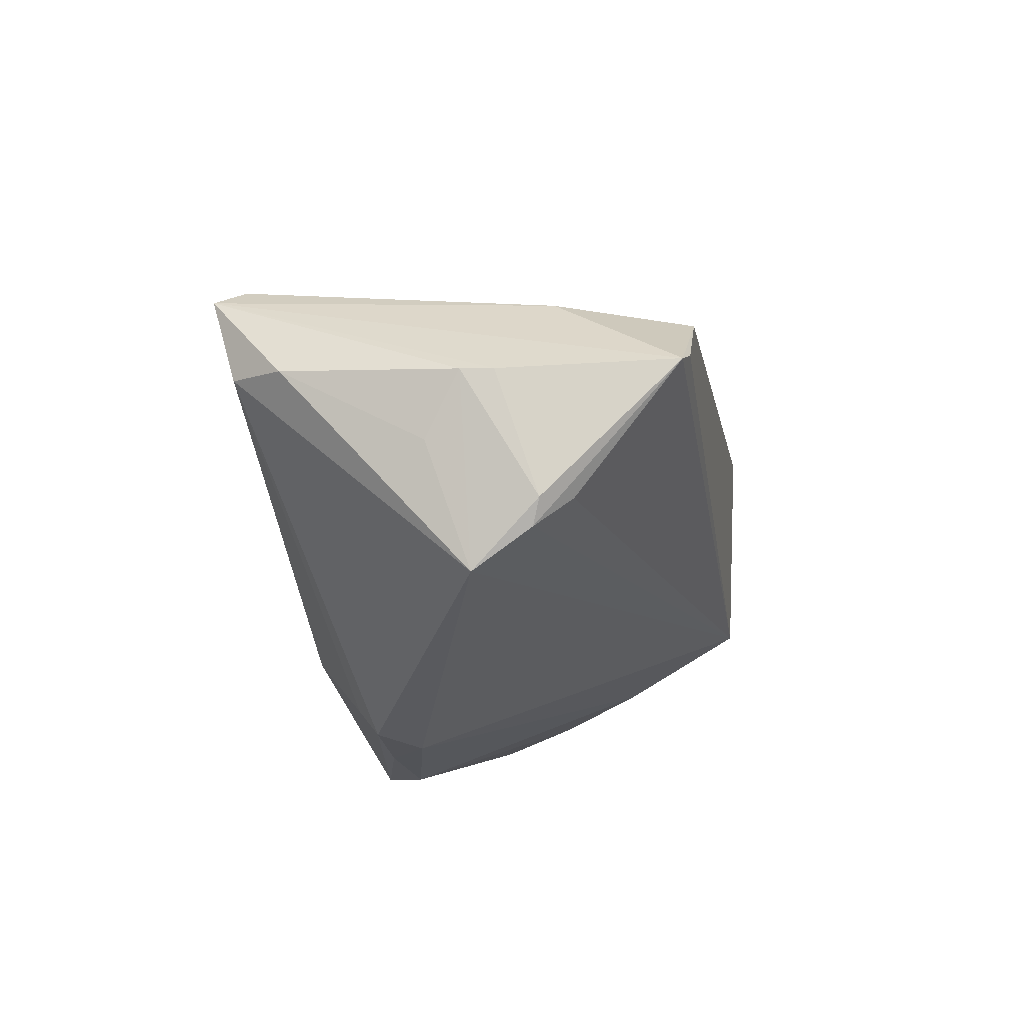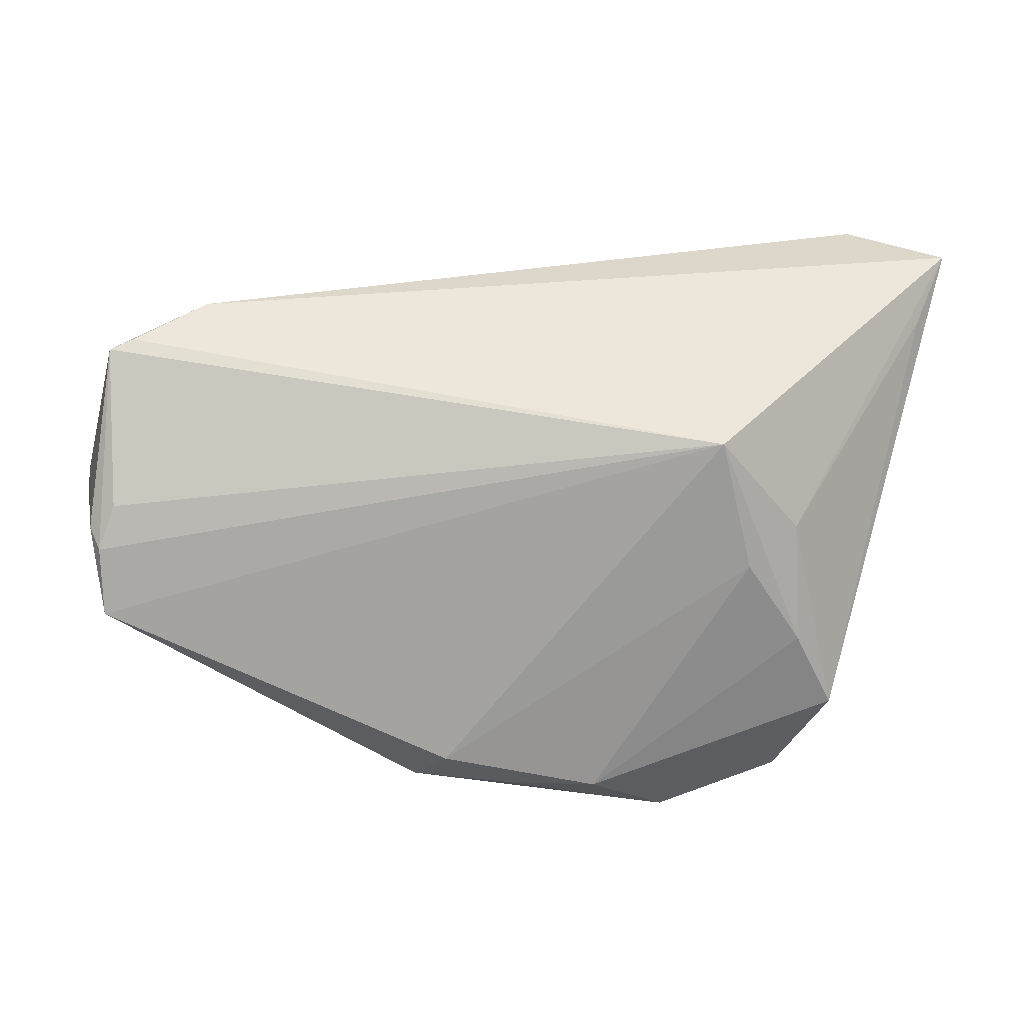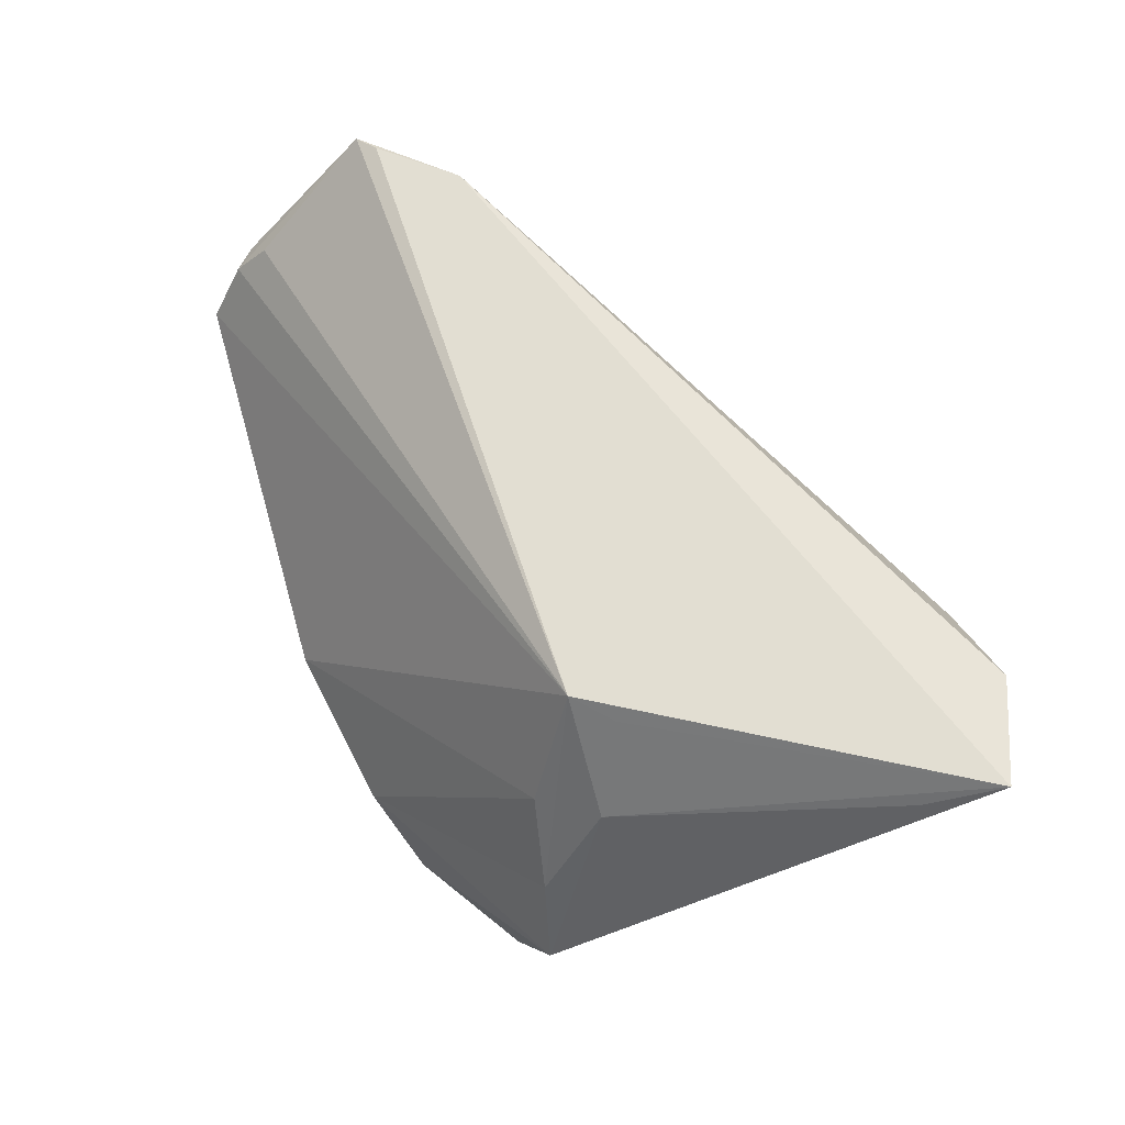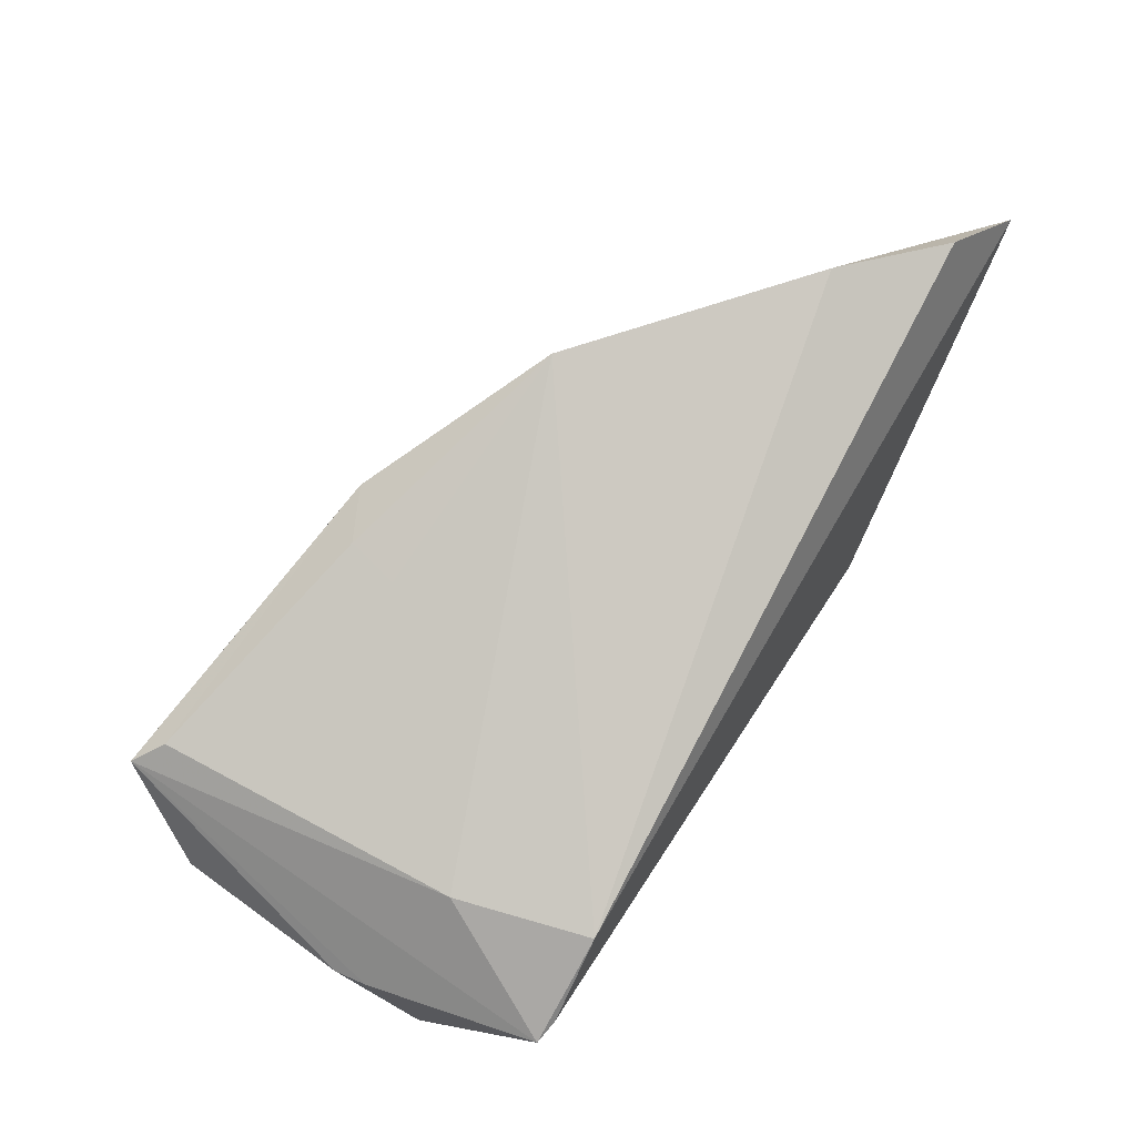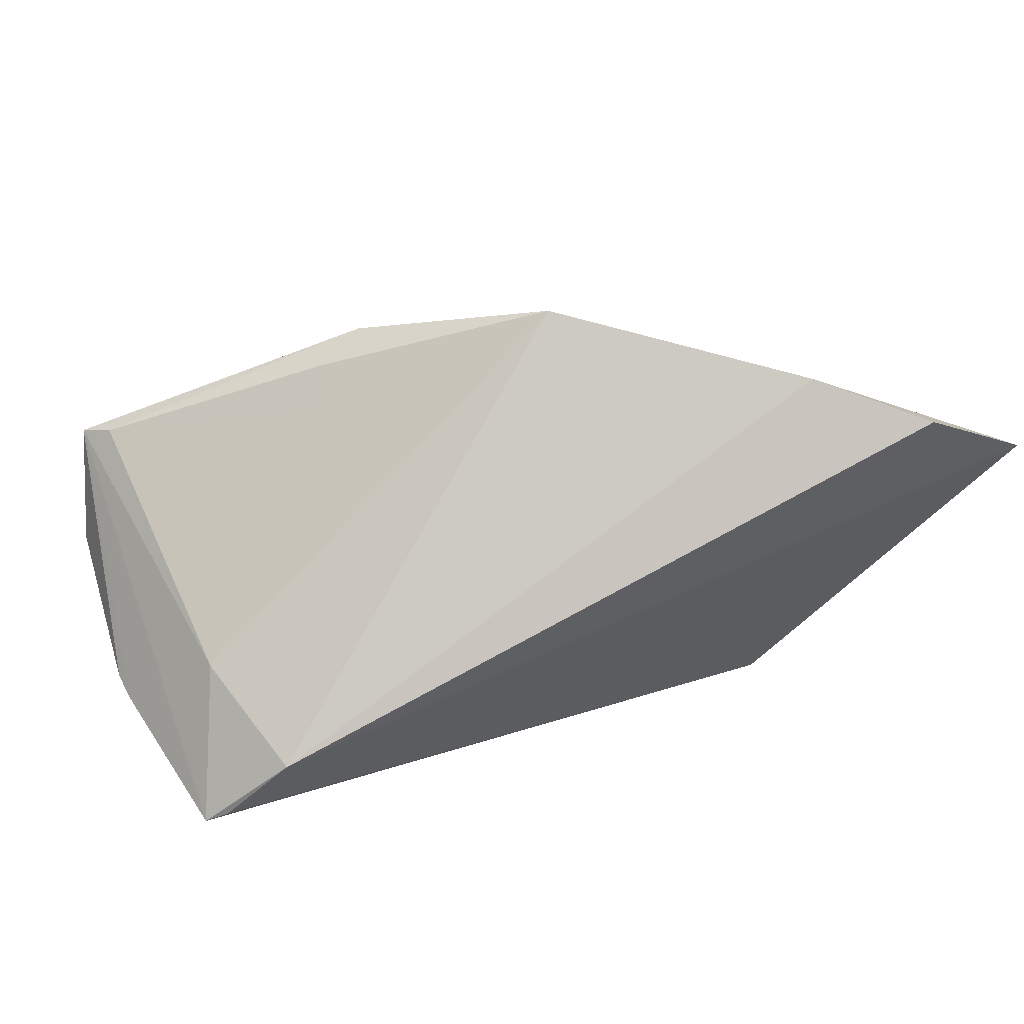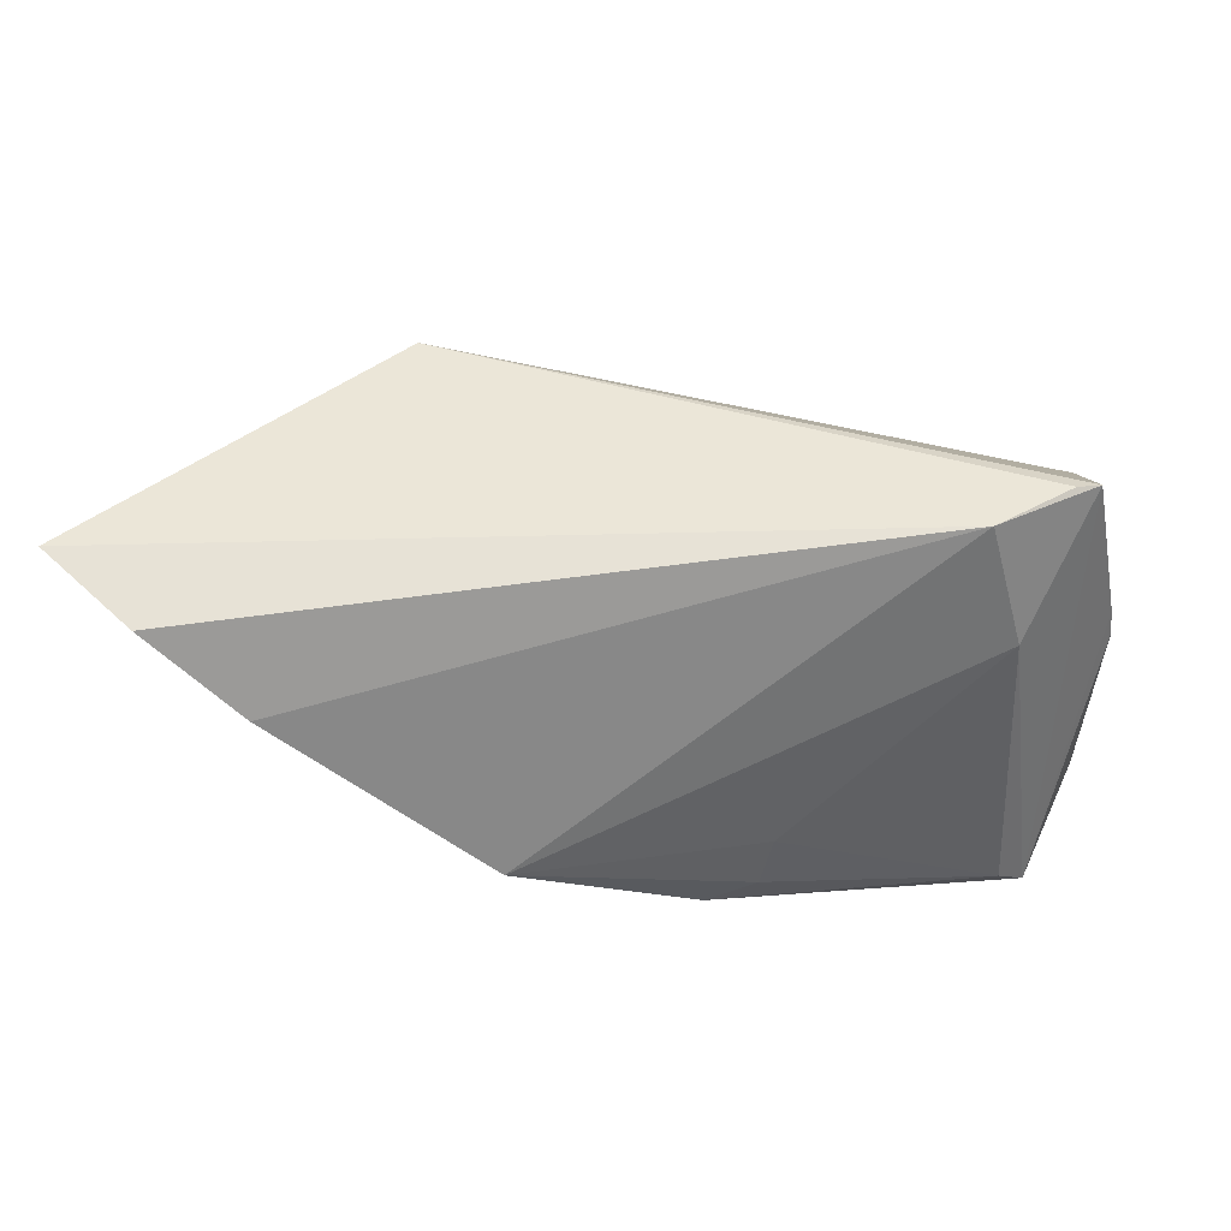
<metadata>
{"format":"obj","ext":"obj","renderer":"f3d","projection":"perspective","resolution":1024,"background":"white","views":[{"elev":-18.1,"azim":-81.1,"up":"+Y"},{"elev":-42.3,"azim":-3.8,"up":"+Y"},{"elev":67.9,"azim":61.2,"up":"+Z"},{"elev":63.9,"azim":-59.1,"up":"+Y"},{"elev":59.6,"azim":-21.8,"up":"+Y"},{"elev":46.4,"azim":-172.1,"up":"+Z"}]}
</metadata>
<code>
v -0.0325 0.004793 -0.02598
v 0.0393 -0.02318 -0.006268
v 0.02734 -0.02561 -0.02027
v -0.007332 -0.03159 -0.009697
v -0.04809 -0.02205 0.003313
v -0.04724 -0.01448 0.01381
v 0.02706 -0.01834 0.01242
v 0.02696 -0.008459 0.02442
v 0.03393 -0.02459 -0.01758
v 0.006951 0.03187 -0.006109
v -0.007047 -0.02083 -0.02238
v -0.04761 0.0004341 -0.0226
v 0.01967 -0.03011 -0.0194
v -0.04879 -0.01777 0.009783
v -0.05236 -0.00178 0.006353
v 0.03114 0.03187 0.0138
v -0.05279 -0.001757 0.002825
v -0.05012 -0.01507 0.01065
v -0.05117 -0.0002122 -0.01667
v 0.02196 -0.02016 -0.02518
v -0.05095 -0.008583 -0.001105
v 0.01078 -0.03187 -0.01349
v -0.04602 0.0009143 0.02597
v 0.04195 0.03015 0.02319
v 0.03274 -0.01325 0.01421
v -0.04863 -0.0003684 0.02537
v -0.01841 0.02228 -0.01514
v 0.02256 -0.01178 0.02598
v 0.05279 0.02303 0.02598
v -0.0381 0.007607 0.02598
v -0.04428 0.01211 -0.02258
v -0.04236 0.009181 0.01126
v -0.04718 0.009868 -0.02535
v 0.03411 -0.02098 0.002907
v -0.01093 -0.03053 -0.01434
v -0.02663 0.01577 -0.02168
v -0.0331 -0.0001973 -0.02468
v 0.0004603 -0.03108 -0.0148
v -0.01043 -0.02757 -0.01671
v -0.01274 0.02357 -0.01768
v -0.01388 -0.001613 -0.02513
v 0.04932 0.01494 0.02218
v -0.01969 0.02114 -0.00943
f 33 26 32
f 29 20 10
f 6 28 26
f 20 11 1
f 33 32 31
f 26 28 23
f 30 10 32
f 30 32 26
f 26 23 30
f 29 24 30
f 30 28 29
f 30 23 28
f 29 28 8
f 8 25 29
f 28 25 8
f 19 17 33
f 33 1 37
f 37 1 11
f 40 10 20
f 33 31 40
f 32 10 43
f 43 31 32
f 16 30 24
f 10 30 16
f 16 24 29
f 29 10 16
f 12 19 33
f 33 37 12
f 12 37 11
f 11 39 12
f 12 39 35
f 28 4 7
f 29 25 42
f 42 2 29
f 25 2 42
f 38 4 35
f 15 18 26
f 17 18 15
f 15 26 33
f 33 17 15
f 14 6 26
f 26 18 14
f 28 6 14
f 17 19 21
f 20 1 41
f 41 40 20
f 1 40 41
f 36 1 33
f 33 40 36
f 36 40 1
f 10 40 27
f 27 40 31
f 27 43 10
f 31 43 27
f 22 7 4
f 4 38 22
f 5 14 18
f 5 18 17
f 17 21 5
f 5 21 19
f 5 4 28
f 28 14 5
f 35 4 5
f 19 12 5
f 5 12 35
f 34 22 2
f 7 22 34
f 34 2 25
f 34 25 28
f 28 7 34
f 9 3 20
f 9 20 29
f 29 2 9
f 13 22 38
f 20 3 13
f 3 9 13
f 13 38 35
f 2 22 13
f 13 9 2
f 13 11 20
f 35 39 13
f 13 39 11

</code>
